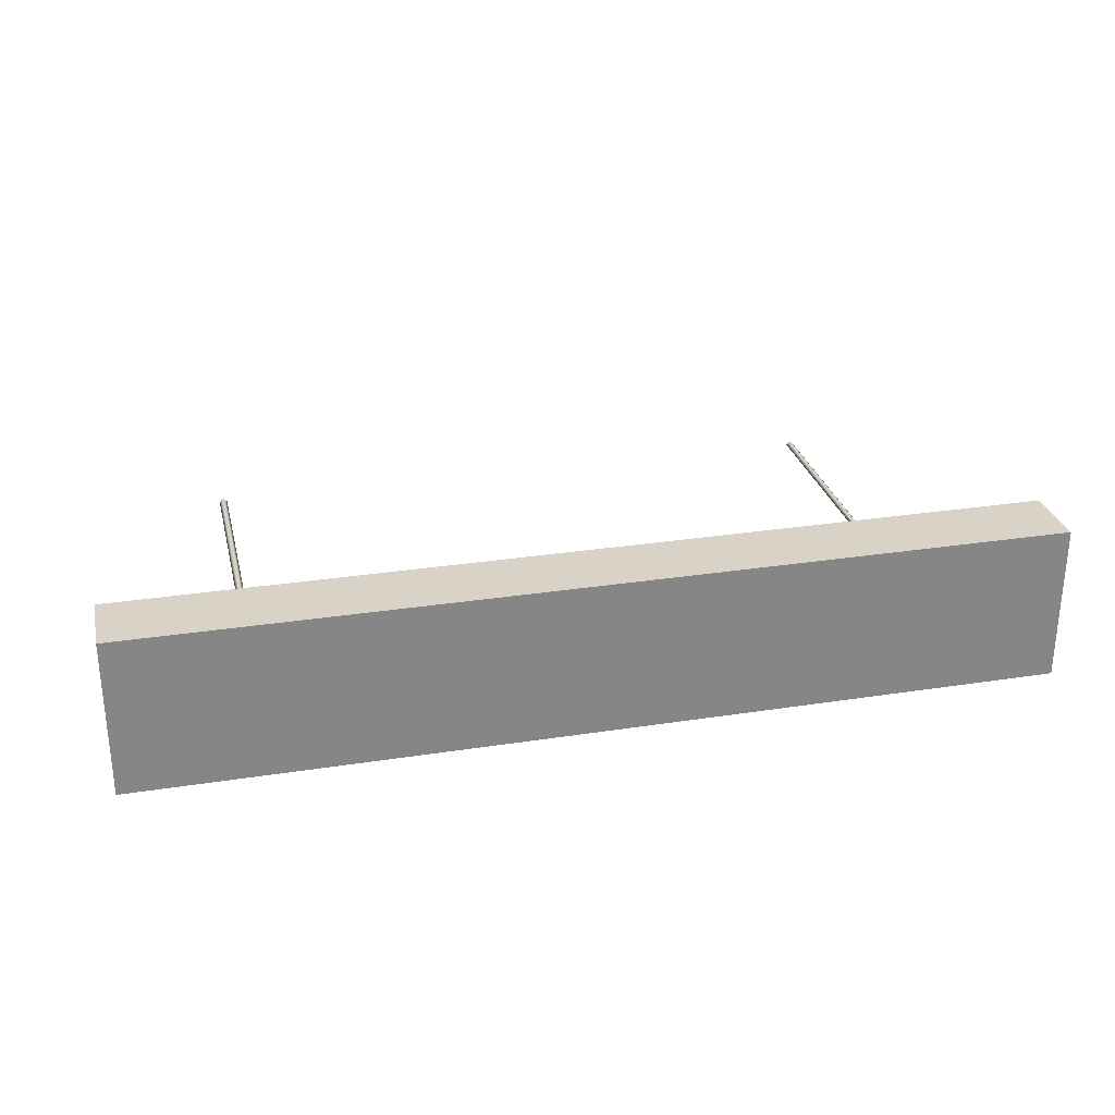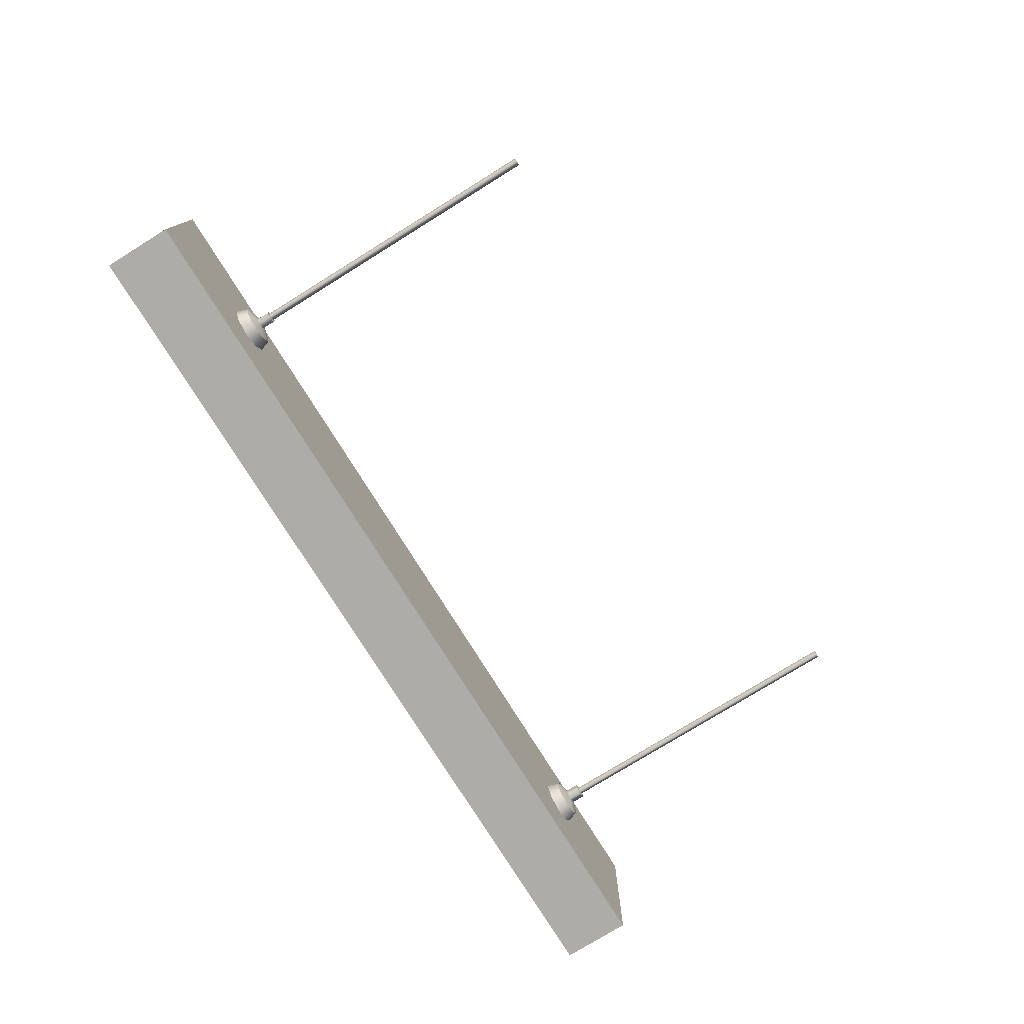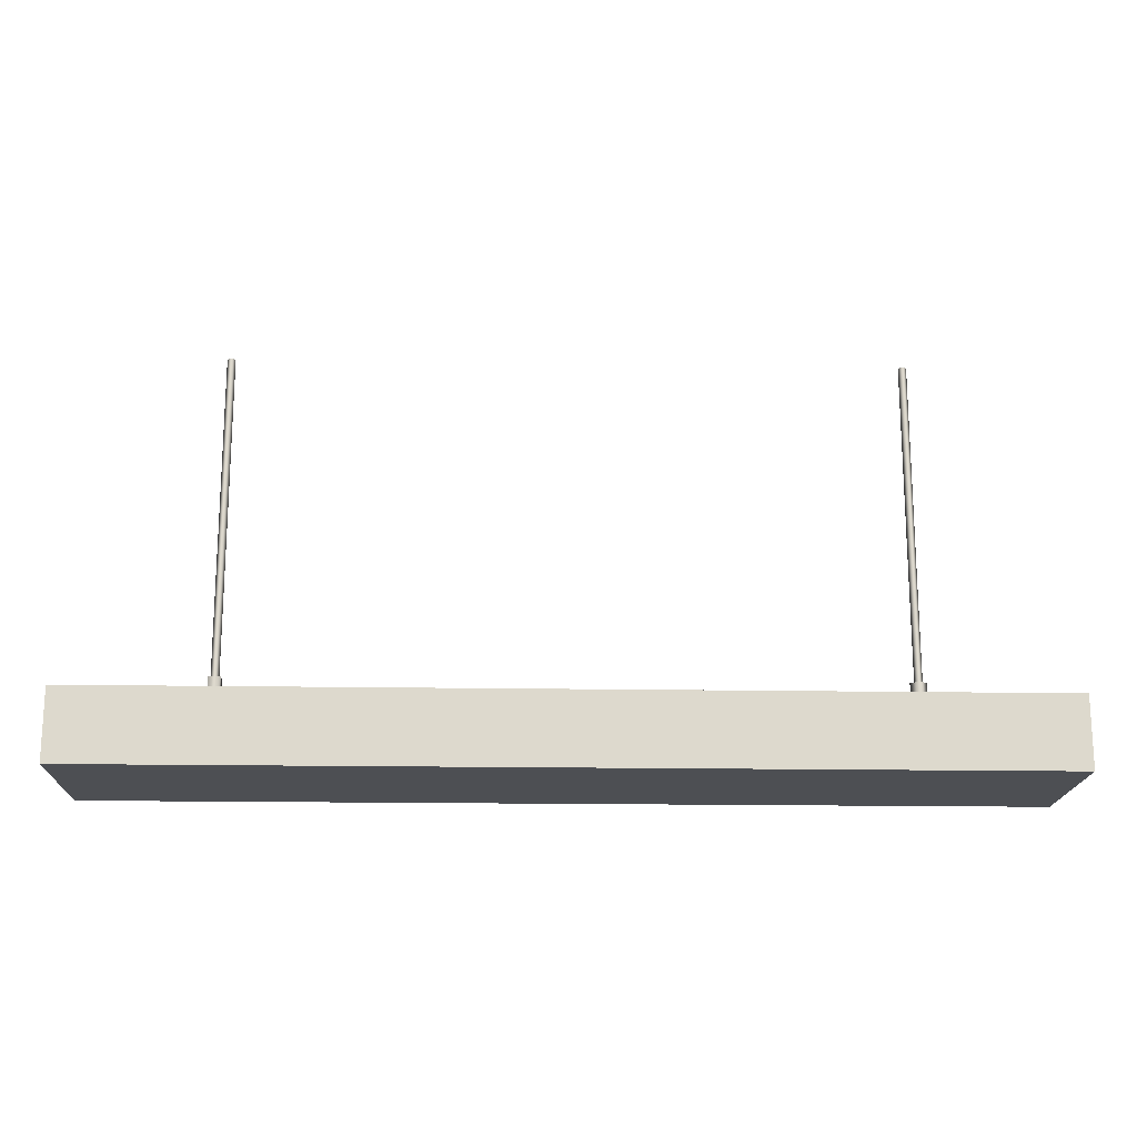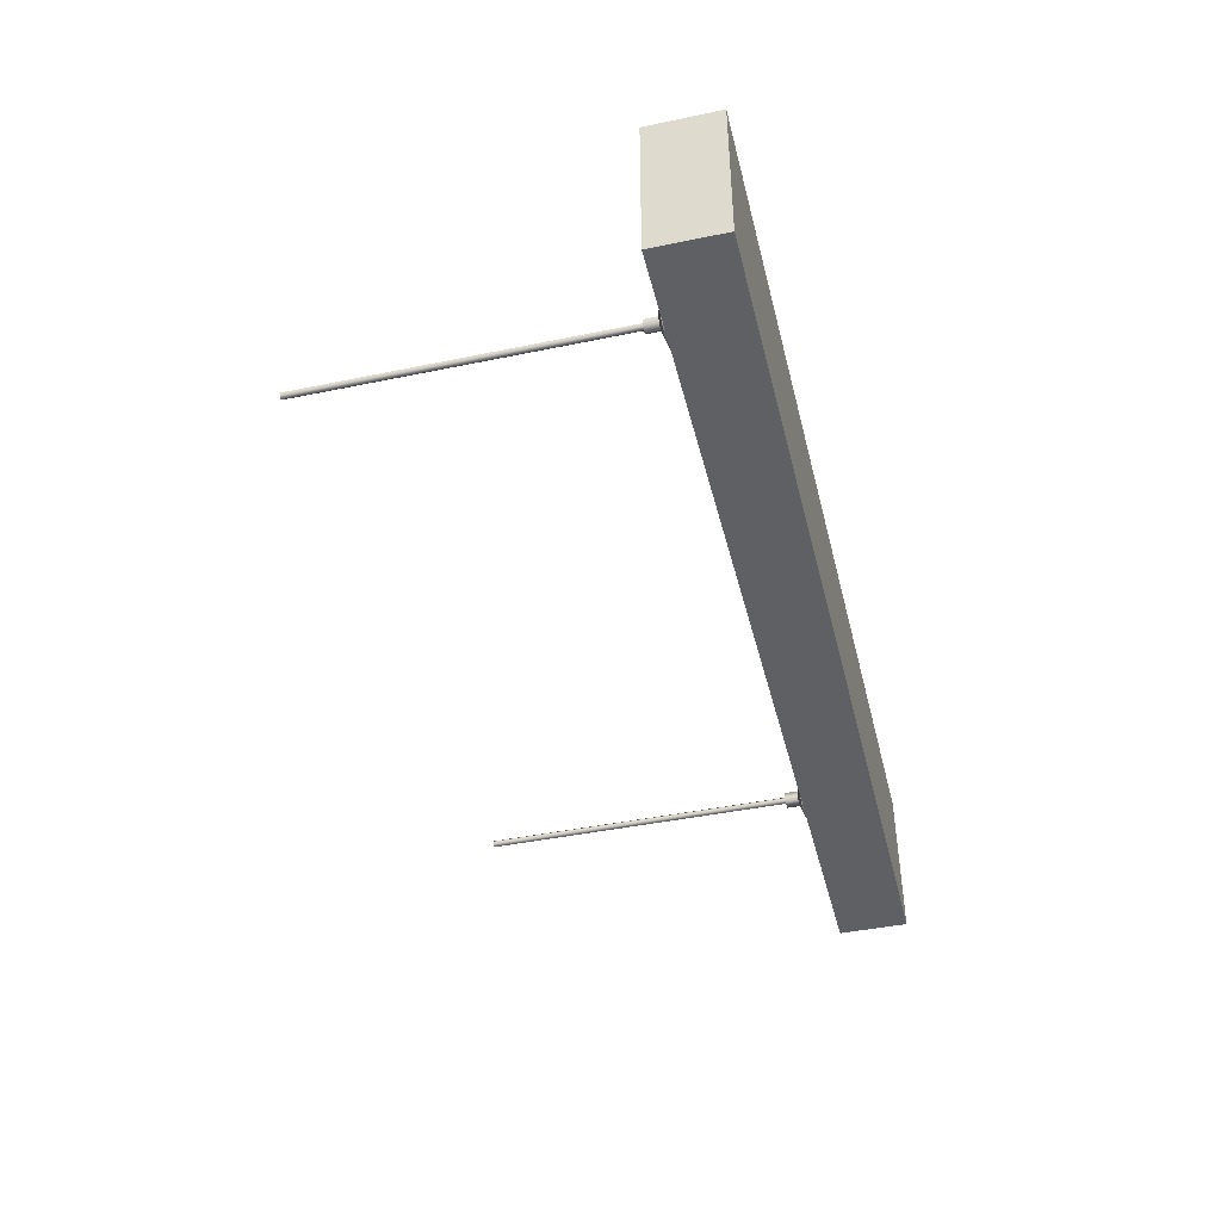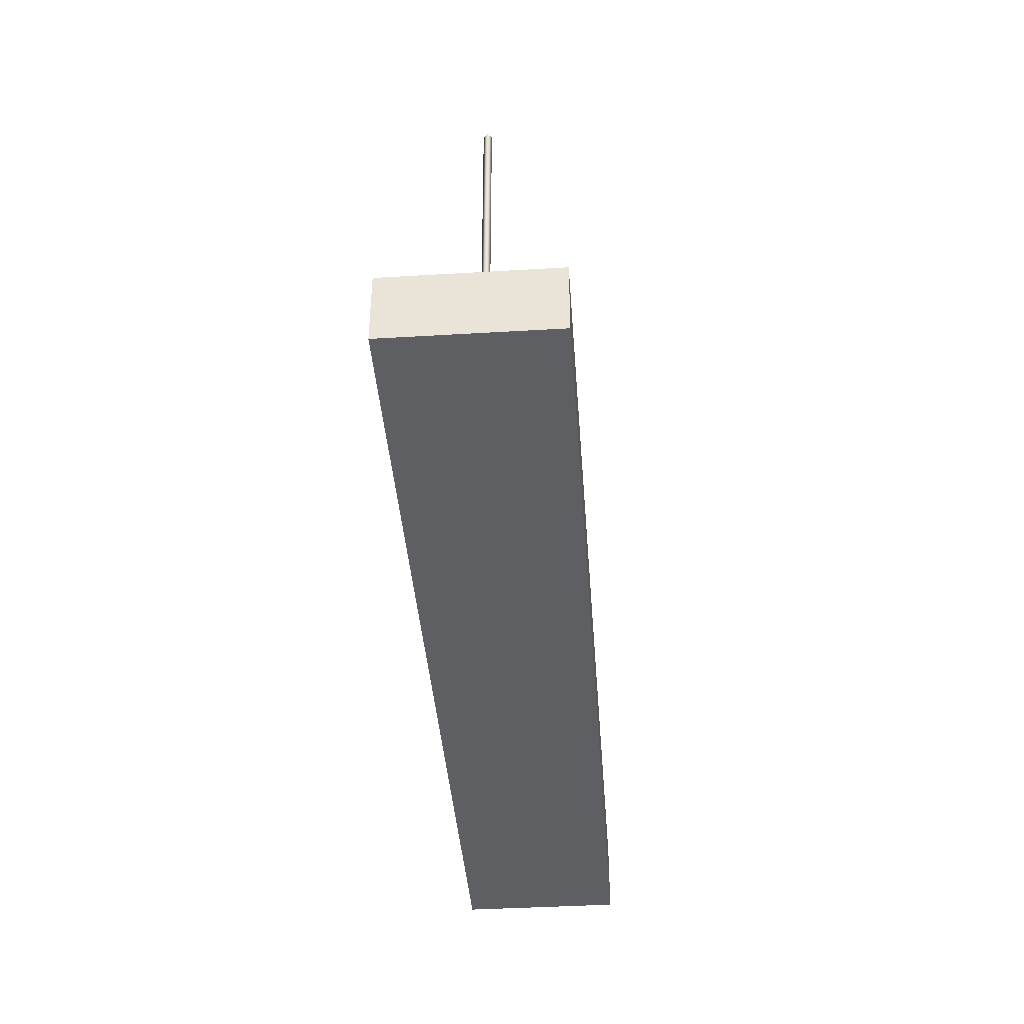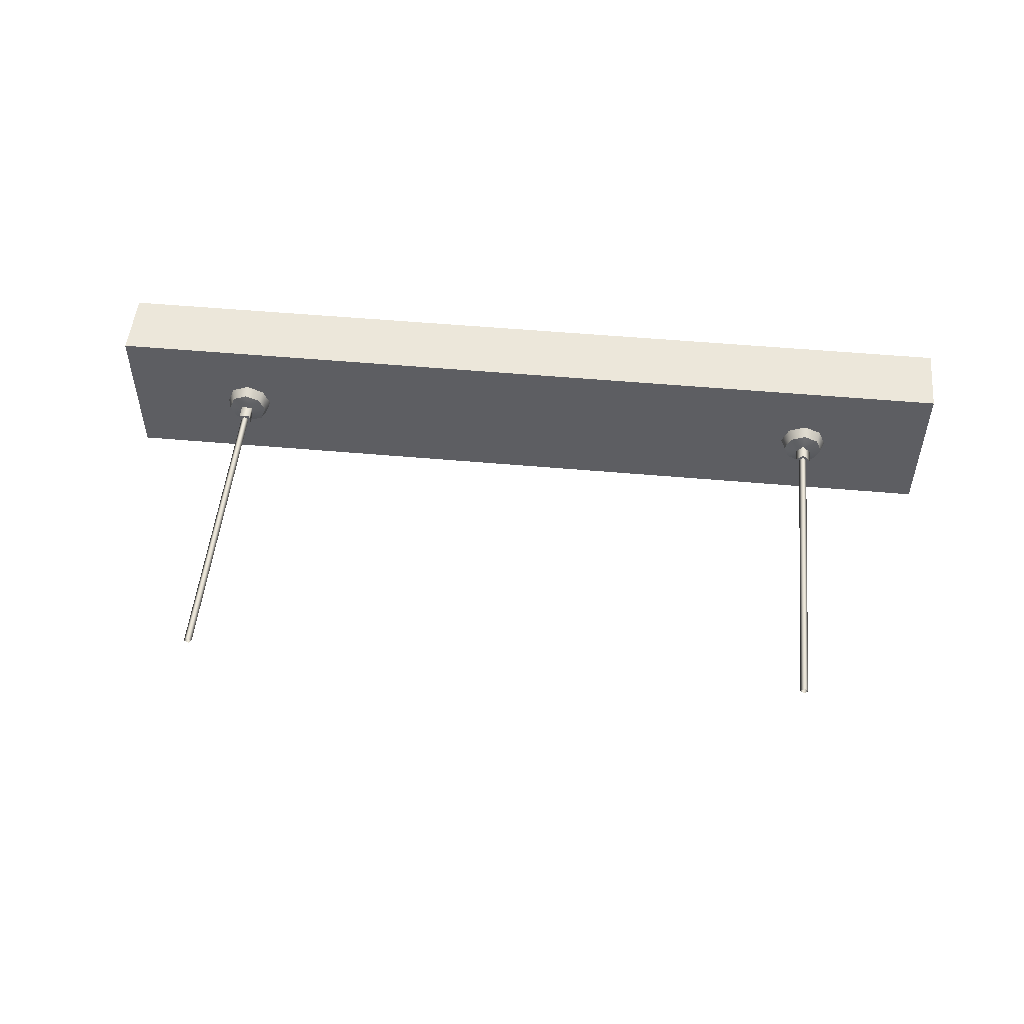
<metadata>
{"format":"obj","ext":"obj","renderer":"f3d","projection":"perspective","resolution":1024,"background":"white","views":[{"elev":28.2,"azim":-13.2,"up":"+Z"},{"elev":-76.9,"azim":121.8,"up":"+Z"},{"elev":-17.7,"azim":178.1,"up":"+Y"},{"elev":-43.1,"azim":-76.2,"up":"+Z"},{"elev":-40.5,"azim":-85.8,"up":"+Y"},{"elev":51.1,"azim":-174.4,"up":"+Z"}]}
</metadata>
<code>
g MetroArea_Prop_CeilingLamp_01
v -0 -0.08544 0.1631
v 0.9412 -0.08544 0.1631
v 0.9412 -0.08544 -6.096e-08
v -0 -0.08544 -3.735e-09
v 0.9412 0.05905 -7.371e-08
v 0.9412 0.05905 0.1631
v -0 0.05905 0.1631
v -0 0.05905 2.581e-09
v 0.9412 -0.08544 0.1631
v 0.9412 0.05905 0.1631
v 0.9412 0.05905 -7.371e-08
v 0.9412 -0.08544 -6.096e-08
v 0.9412 -0.08544 -0.1631
v 0.9412 0.05905 -0.1631
v -0 -0.08544 -0.1631
v 0.9412 -0.08544 -0.1631
v 0.9412 0.05905 -0.1631
v -0 0.05905 -0.1631
v -0.9412 -0.08544 5.349e-08
v -0.9412 -0.08544 -0.1631
v -0.9412 0.05905 -0.1631
v -0.9412 0.05905 7.888e-08
v -0.9412 -0.08544 0.1631
v -0.9412 0.05905 0.1631
v -0 -0.08544 0.1631
v -0.9412 -0.08544 0.1631
v -0.9412 0.05905 0.1631
v -0 0.05905 0.1631
v -0.6635 0.1144 -0.008204
v -0.6553 0.1144 1.889e-06
v -0.6553 0.7638 1.934e-06
v -0.6635 0.7638 -0.008204
v -0.6717 0.1144 1.89e-06
v -0.6635 0.1144 -0.008204
v -0.6635 0.7638 -0.008204
v -0.6717 0.7638 1.934e-06
v -0.6635 0.1144 0.008208
v -0.6717 0.1144 1.89e-06
v -0.6717 0.7638 1.934e-06
v -0.6635 0.7638 0.008208
v -0.6553 0.1144 1.889e-06
v -0.6553 0.7638 1.934e-06
v -0.9412 -0.08544 0.1631
v -0 -0.08544 0.1631
v -0 -0.08544 -3.735e-09
v -0.9412 -0.08544 5.349e-08
v -0.9412 0.05905 -0.1631
v -0 0.05905 -0.1631
v -0 0.05905 2.581e-09
v -0.9412 0.05905 7.888e-08
v -0.9412 -0.08544 -0.1631
v -0 -0.08544 -0.1631
v -0 0.05905 -0.1631
v -0.9412 0.05905 -0.1631
v 0.9412 -0.08544 0.1631
v -0 -0.08544 0.1631
v -0 0.05905 0.1631
v 0.9412 0.05905 0.1631
v 0.6635 0.114 -0.008204
v 0.6717 0.114 1.889e-06
v 0.6717 0.7634 1.934e-06
v 0.6635 0.7634 -0.008204
v 0.6553 0.114 1.89e-06
v 0.6635 0.114 -0.008204
v 0.6635 0.7634 -0.008204
v 0.6553 0.7634 1.934e-06
v 0.6635 0.114 0.008208
v 0.6553 0.114 1.89e-06
v 0.6553 0.7634 1.934e-06
v 0.6635 0.7634 0.008208
v 0.6717 0.114 1.889e-06
v 0.6717 0.7634 1.934e-06
v -0.6118 0.0546 1.128e-08
v -0.6213 0.08223 1.699e-08
v -0.6336 0.08223 -0.02988
v -0.6269 0.0546 -0.03659
v -0.6635 0.08223 -0.04226
v -0.6635 0.0546 -0.05175
v -0.6635 0.0546 -0.05175
v -0.6635 0.08223 -0.04226
v -0.6934 0.08223 -0.02988
v -0.7001 0.0546 -0.03659
v -0.7058 0.08223 1.699e-08
v -0.7153 0.0546 1.128e-08
v -0.6213 0.08223 1.699e-08
v -0.6473 0.0901 1.862e-08
v -0.6336 0.08223 -0.02988
v -0.6635 0.0901 -0.01624
v -0.6635 0.08223 -0.04226
v -0.6635 0.08223 -0.04226
v -0.6635 0.0901 -0.01624
v -0.6934 0.08223 -0.02988
v -0.6798 0.0901 1.862e-08
v -0.7058 0.08223 1.699e-08
v -0.6473 0.0901 1.862e-08
v -0.6473 0.1177 2.432e-08
v -0.6635 0.1177 -0.01624
v -0.6635 0.0901 -0.01624
v -0.6635 0.0901 -0.01624
v -0.6635 0.1177 -0.01624
v -0.6798 0.1177 2.432e-08
v -0.6798 0.0901 1.862e-08
v -0.6473 0.1177 2.432e-08
v -0.6635 0.1177 2.432e-08
v -0.6635 0.1177 -0.01624
v -0.6798 0.1177 2.432e-08
v -0.6118 0.0546 1.128e-08
v -0.6336 0.08223 0.02988
v -0.6213 0.08223 1.699e-08
v -0.6269 0.0546 0.03659
v -0.6635 0.08223 0.04226
v -0.6635 0.0546 0.05175
v -0.6934 0.08223 0.02988
v -0.7001 0.0546 0.03659
v -0.7058 0.08223 1.699e-08
v -0.7153 0.0546 1.128e-08
v -0.6213 0.08223 1.699e-08
v -0.6336 0.08223 0.02988
v -0.6473 0.0901 1.862e-08
v -0.6635 0.0901 0.01624
v -0.6635 0.08223 0.04226
v -0.6934 0.08223 0.02988
v -0.6798 0.0901 1.862e-08
v -0.7058 0.08223 1.699e-08
v -0.6473 0.0901 1.862e-08
v -0.6635 0.1177 0.01624
v -0.6473 0.1177 2.432e-08
v -0.6635 0.0901 0.01624
v -0.6798 0.1177 2.432e-08
v -0.6798 0.0901 1.862e-08
v -0.6473 0.1177 2.432e-08
v -0.6635 0.1177 0.01624
v -0.6635 0.1177 2.432e-08
v -0.6798 0.1177 2.432e-08
v 0.7152 0.0546 1.128e-08
v 0.7057 0.08223 1.699e-08
v 0.6933 0.08223 -0.02988
v 0.7 0.0546 -0.03659
v 0.6634 0.08223 -0.04226
v 0.6634 0.0546 -0.05175
v 0.6634 0.0546 -0.05175
v 0.6634 0.08223 -0.04226
v 0.6336 0.08223 -0.02988
v 0.6269 0.0546 -0.03659
v 0.6212 0.08223 1.699e-08
v 0.6117 0.0546 1.128e-08
v 0.7057 0.08223 1.699e-08
v 0.6749 0.0901 0.01149
v 0.6749 0.0901 -0.01149
v 0.6933 0.08223 -0.02988
v 0.6634 0.08223 -0.04226
v 0.652 0.0901 -0.01149
v 0.6749 0.1177 -0.01149
v 0.6749 0.0901 0.01149
v 0.6749 0.1177 0.01149
v 0.6749 0.0901 -0.01149
v 0.652 0.1177 -0.01149
v 0.652 0.0901 -0.01149
v 0.652 0.0901 0.01149
v 0.652 0.0901 -0.01149
v 0.652 0.1177 -0.01149
v 0.652 0.1177 0.01149
v 0.7152 0.0546 1.128e-08
v 0.6933 0.08223 0.02988
v 0.7057 0.08223 1.699e-08
v 0.7 0.0546 0.03659
v 0.6634 0.08223 0.04226
v 0.6634 0.0546 0.05175
v 0.6336 0.08223 0.02988
v 0.6269 0.0546 0.03659
v 0.6212 0.08223 1.699e-08
v 0.6117 0.0546 1.128e-08
v 0.7057 0.08223 1.699e-08
v 0.6933 0.08223 0.02988
v 0.6749 0.0901 0.01149
v 0.6634 0.08223 0.04226
v 0.652 0.0901 0.01149
v 0.6336 0.08223 0.02988
v 0.6212 0.08223 1.699e-08
v 0.6749 0.1177 0.01149
v 0.6749 0.0901 0.01149
v 0.652 0.0901 0.01149
v 0.652 0.1177 0.01149
v 0.6749 0.1177 0.01149
v 0.652 0.1177 0.01149
v 0.6634 0.1177 2.432e-08
v 0.6749 0.1177 -0.01149
v 0.6634 0.1177 2.432e-08
v 0.652 0.1177 -0.01149
v -0 -0.08544 -0.1631
v -0 -0.08544 -3.735e-09
v 0.9412 -0.08544 -6.096e-08
v 0.9412 -0.08544 -0.1631
v 0.9412 0.05905 -0.1631
v 0.9412 0.05905 -7.371e-08
v -0 0.05905 2.581e-09
v -0 0.05905 -0.1631
v -0.9412 -0.08544 -0.1631
v -0.9412 -0.08544 5.349e-08
v -0 -0.08544 -3.735e-09
v -0 -0.08544 -0.1631
v -0.9412 0.05905 0.1631
v -0.9412 0.05905 7.888e-08
v -0 0.05905 2.581e-09
v -0 0.05905 0.1631
v 0.6634 0.08223 -0.04226
v 0.652 0.0901 -0.01149
v 0.6336 0.08223 -0.02988
v 0.6212 0.08223 1.699e-08
v 0.652 0.0901 0.01149
g MetroArea_Prop_CeilingLamp_01_0
f 3 2 1
f 4 3 1
f 7 6 5
f 8 7 5
f 11 10 9
f 12 11 9
f 13 11 12
f 14 11 13
f 17 16 15
f 18 17 15
f 21 20 19
f 22 21 19
f 22 19 23
f 24 22 23
f 27 26 25
f 28 27 25
f 31 30 29
f 32 31 29
f 35 34 33
f 36 35 33
f 39 38 37
f 40 39 37
f 40 37 41
f 42 40 41
f 45 44 43
f 46 45 43
f 49 48 47
f 50 49 47
f 53 52 51
f 54 53 51
f 57 56 55
f 58 57 55
f 61 60 59
f 62 61 59
f 65 64 63
f 66 65 63
f 69 68 67
f 70 69 67
f 70 67 71
f 72 70 71
f 75 74 73
f 76 75 73
f 77 75 76
f 78 77 76
f 81 80 79
f 82 81 79
f 83 81 82
f 84 83 82
f 87 86 85
f 88 86 87
f 89 88 87
f 92 91 90
f 93 91 92
f 94 93 92
f 97 96 95
f 98 97 95
f 101 100 99
f 102 101 99
f 105 104 103
f 106 104 105
f 109 108 107
f 108 110 107
f 108 111 110
f 111 112 110
f 111 113 112
f 113 114 112
f 113 115 114
f 115 116 114
f 119 118 117
f 120 118 119
f 120 121 118
f 120 122 121
f 123 122 120
f 123 124 122
f 127 126 125
f 126 128 125
f 126 129 128
f 129 130 128
f 133 132 131
f 133 134 132
f 137 136 135
f 138 137 135
f 139 137 138
f 140 139 138
f 143 142 141
f 144 143 141
f 145 143 144
f 146 145 144
f 149 148 147
f 150 149 147
f 151 149 150
f 152 149 151
f 155 154 153
f 154 156 153
f 157 153 156
f 158 157 156
f 161 160 159
f 162 161 159
f 165 164 163
f 164 166 163
f 164 167 166
f 167 168 166
f 167 169 168
f 169 170 168
f 169 171 170
f 171 172 170
f 175 174 173
f 175 176 174
f 177 176 175
f 177 178 176
f 177 179 178
f 182 181 180
f 183 182 180
f 186 185 184
f 188 184 187
f 185 188 189
f 189 188 187
f 192 191 190
f 193 192 190
f 196 195 194
f 197 196 194
f 200 199 198
f 201 200 198
f 204 203 202
f 205 204 202
f 208 207 206
f 209 207 208
f 210 207 209

</code>
